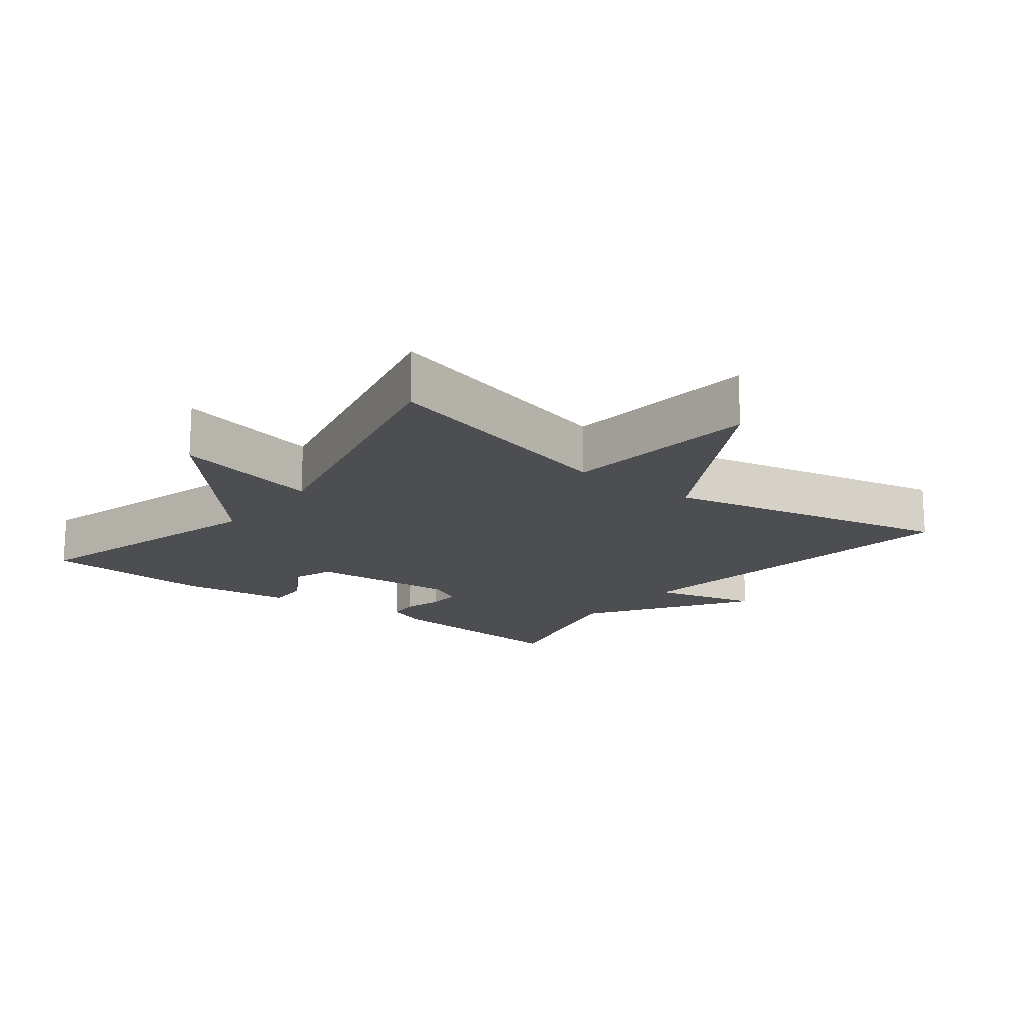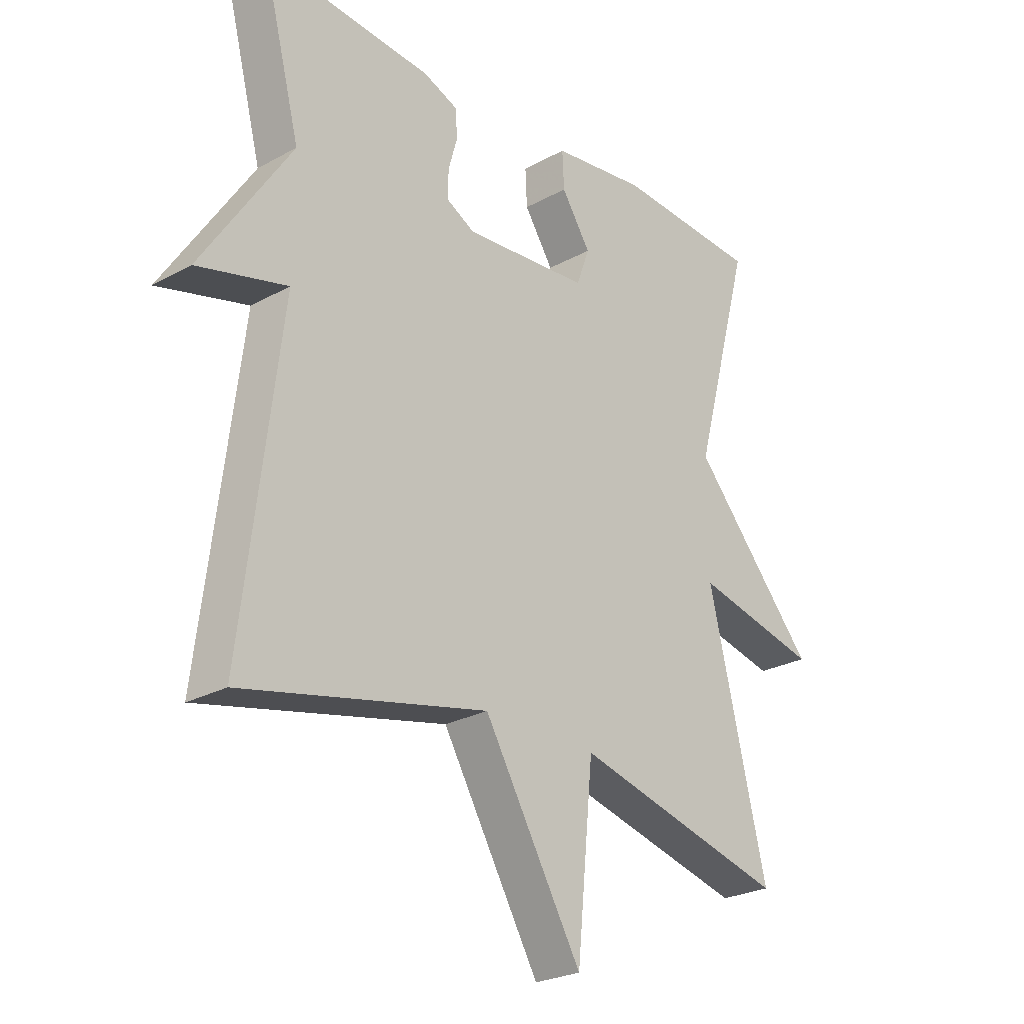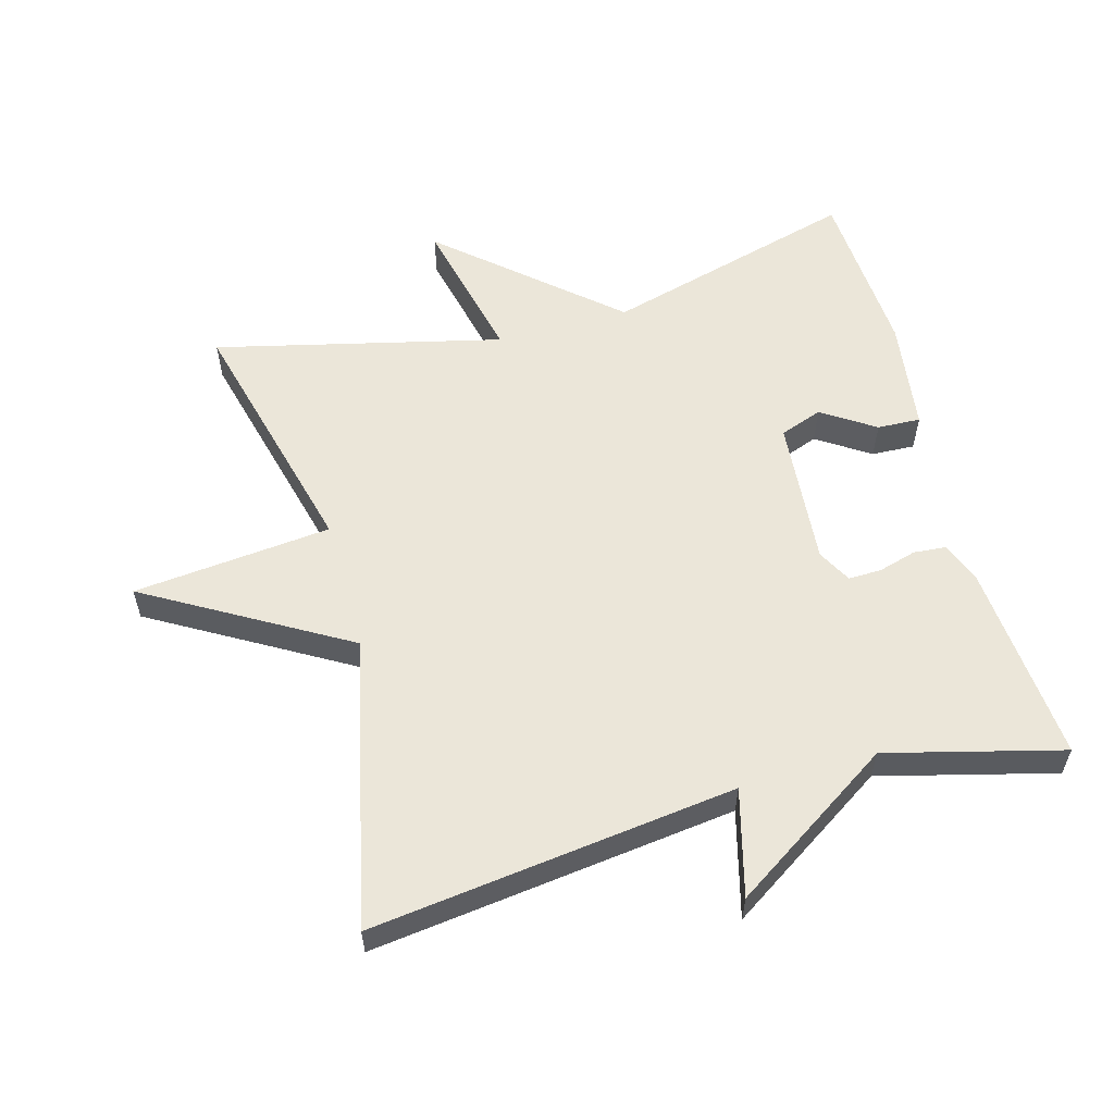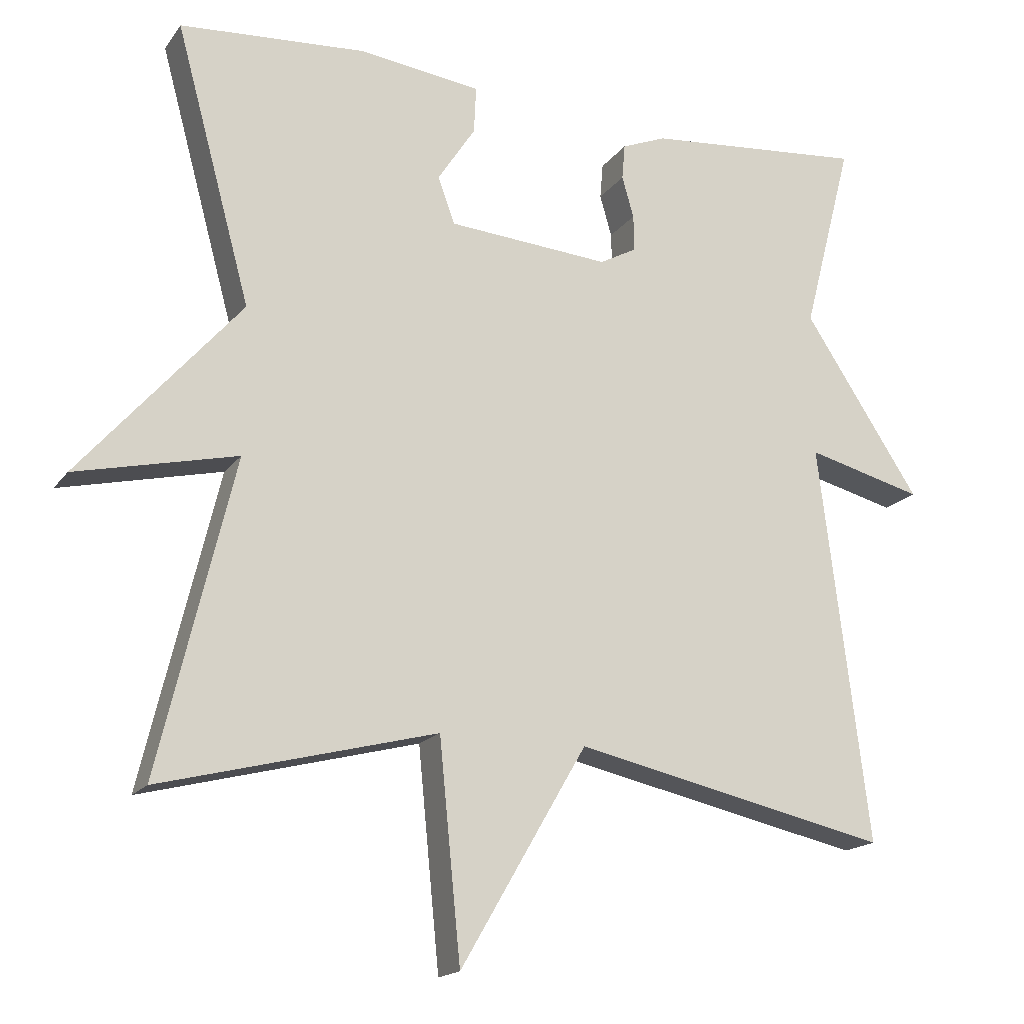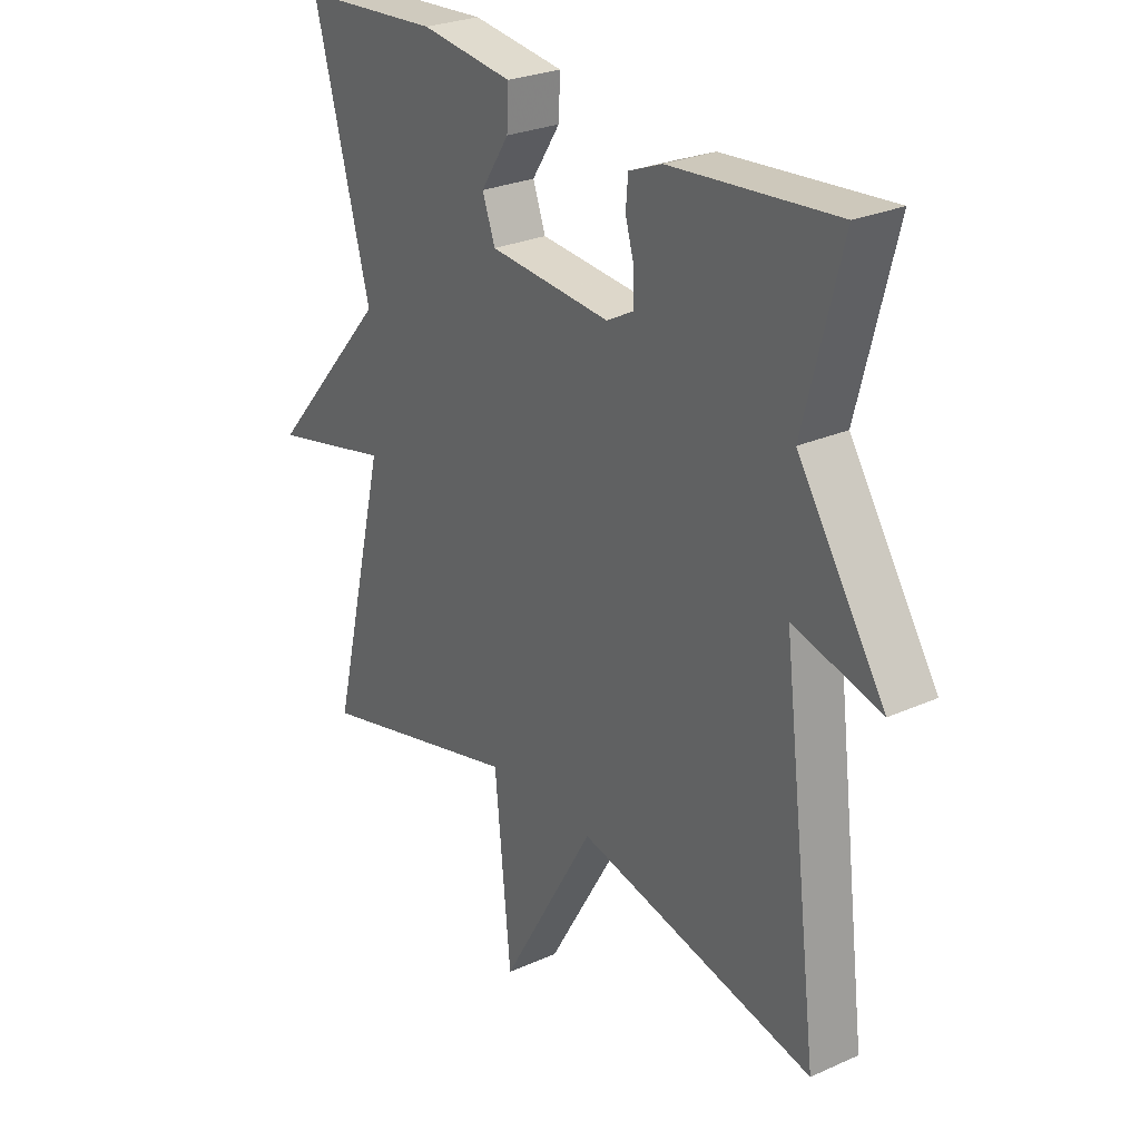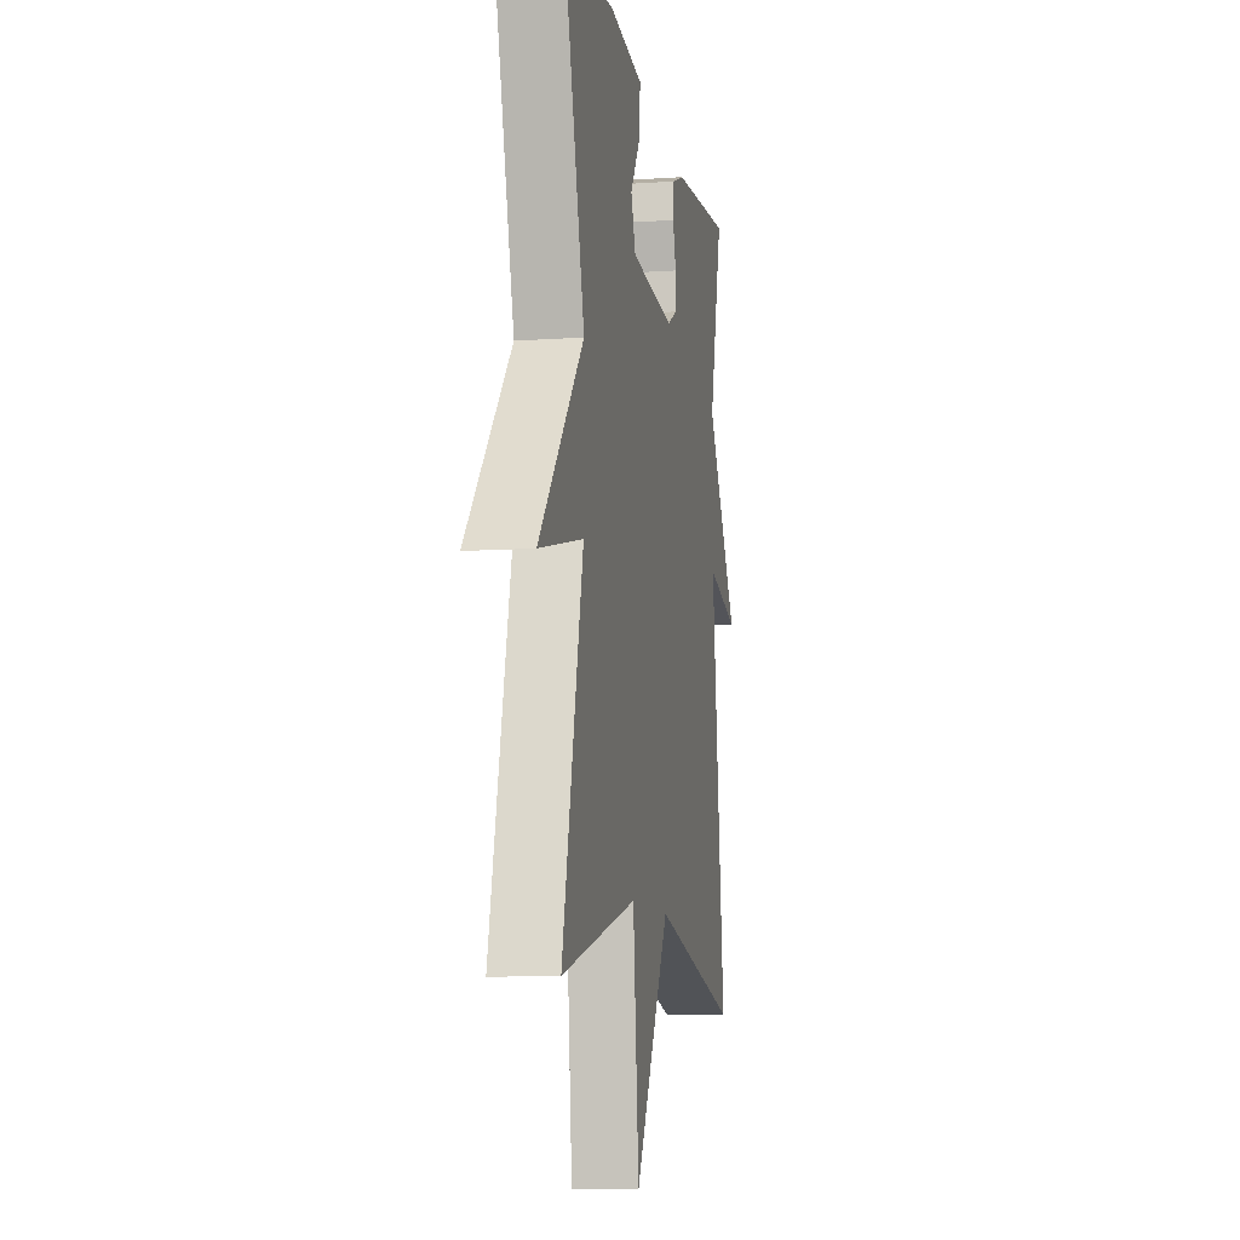
<metadata>
{"format":"obj","ext":"obj","renderer":"f3d","projection":"perspective","resolution":1024,"background":"white","views":[{"elev":-16.6,"azim":142.0,"up":"+Y"},{"elev":-25.5,"azim":-48.6,"up":"+Z"},{"elev":57.6,"azim":-105.5,"up":"+Y"},{"elev":-17.1,"azim":156.1,"up":"+Z"},{"elev":26.6,"azim":-125.1,"up":"+Z"},{"elev":-9.4,"azim":100.4,"up":"+Z"}]}
</metadata>
<code>
v 0.5 0.07 0.5
v 0.398 0.07 0.124
v 0.616 0.07 -0.126
v 0.398 0.07 -0.076
v 0.5 0.07 -0.5
v 0.127 0.07 -0.405
v 0.098 0.07 -0.699
v -0.073 0.07 -0.405
v -0.5 0.07 -0.5
v -0.433 0.07 0.041
v -0.59 0.07 0
v -0.433 0.07 0.241
v -0.5 0.07 0.5
v -0.203 0.07 0.475
v -0.143 0.07 0.451
v -0.139 0.07 0.403
v -0.155 0.07 0.347
v -0.156 0.07 0.298
v -0.106 0.07 0.271
v 0.113 0.07 0.289
v 0.136 0.07 0.352
v 0.085 0.07 0.43
v 0.082 0.07 0.494
v 0.248 0.07 0.516
v 0.5 0 0.5
v 0.398 0 0.124
v 0.616 0 -0.126
v 0.398 0 -0.076
v 0.5 0 -0.5
v 0.127 0 -0.405
v 0.098 0 -0.699
v -0.073 0 -0.405
v -0.5 0 -0.5
v -0.433 0 0.041
v -0.59 0 0
v -0.433 0 0.241
v -0.5 0 0.5
v -0.203 0 0.475
v -0.143 0 0.451
v -0.139 0 0.403
v -0.155 0 0.347
v -0.156 0 0.298
v -0.106 0 0.271
v 0.113 0 0.289
v 0.136 0 0.352
v 0.085 0 0.43
v 0.082 0 0.494
v 0.248 0 0.516
f 24 1 2
f 23 24 2
f 22 23 2
f 21 22 2
f 2 3 4
f 21 2 4
f 20 21 4
f 4 5 6
f 20 4 6
f 19 20 6
f 6 7 8
f 19 6 8
f 18 19 8
f 15 16 17
f 14 15 17
f 13 14 17
f 12 13 17
f 12 17 18
f 11 12 18
f 10 11 18
f 8 9 10 18
f 26 25 48
f 26 48 47
f 26 47 46
f 26 46 45
f 28 27 26
f 28 26 45
f 28 45 44
f 30 29 28
f 30 28 44
f 30 44 43
f 32 31 30
f 32 30 43
f 32 43 42
f 41 40 39
f 41 39 38
f 41 38 37
f 41 37 36
f 42 41 36
f 42 36 35
f 42 35 34
f 42 34 33 32
f 1 25 26 2
f 2 26 27 3
f 3 27 28 4
f 4 28 29 5
f 5 29 30 6
f 6 30 31 7
f 7 31 32 8
f 8 32 33 9
f 9 33 34 10
f 10 34 35 11
f 11 35 36 12
f 12 36 37 13
f 13 37 38 14
f 14 38 39 15
f 15 39 40 16
f 16 40 41 17
f 17 41 42 18
f 18 42 43 19
f 19 43 44 20
f 20 44 45 21
f 21 45 46 22
f 22 46 47 23
f 23 47 48 24
f 24 48 25 1

</code>
